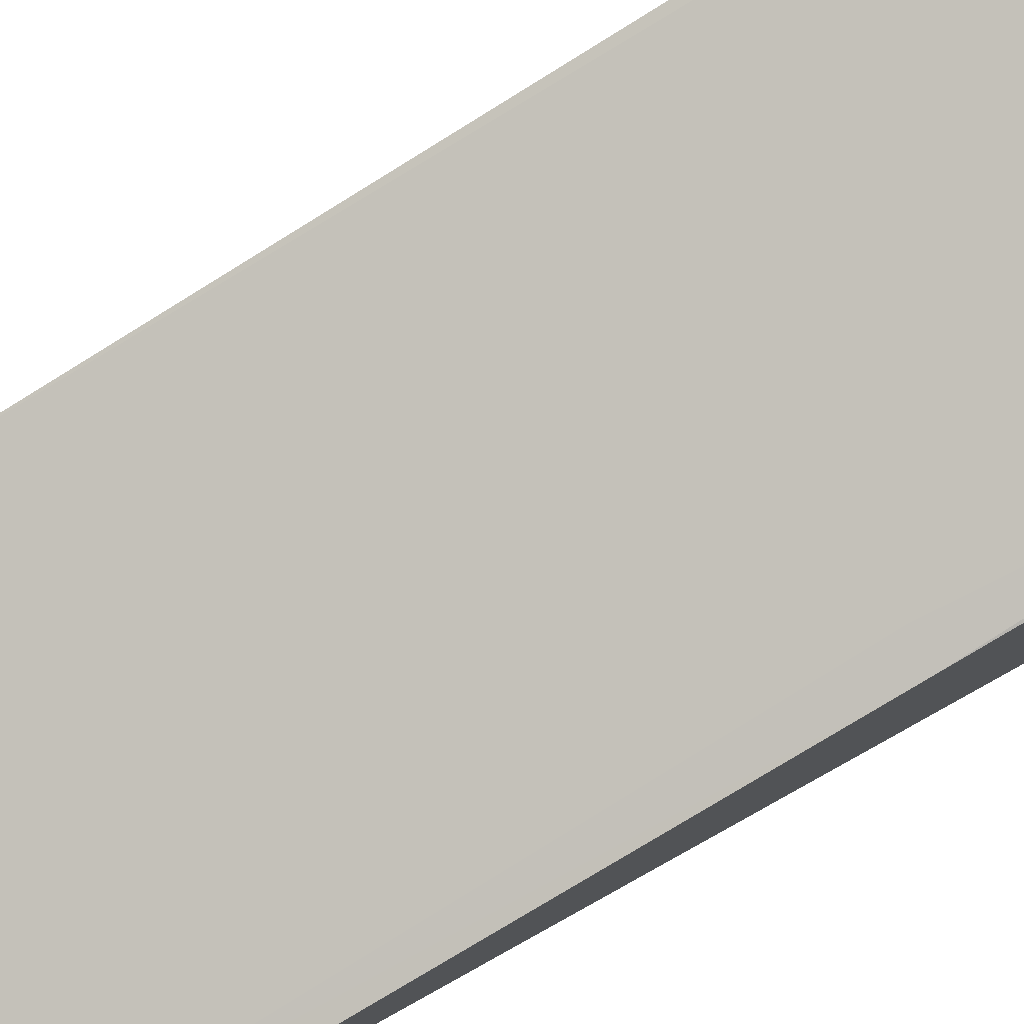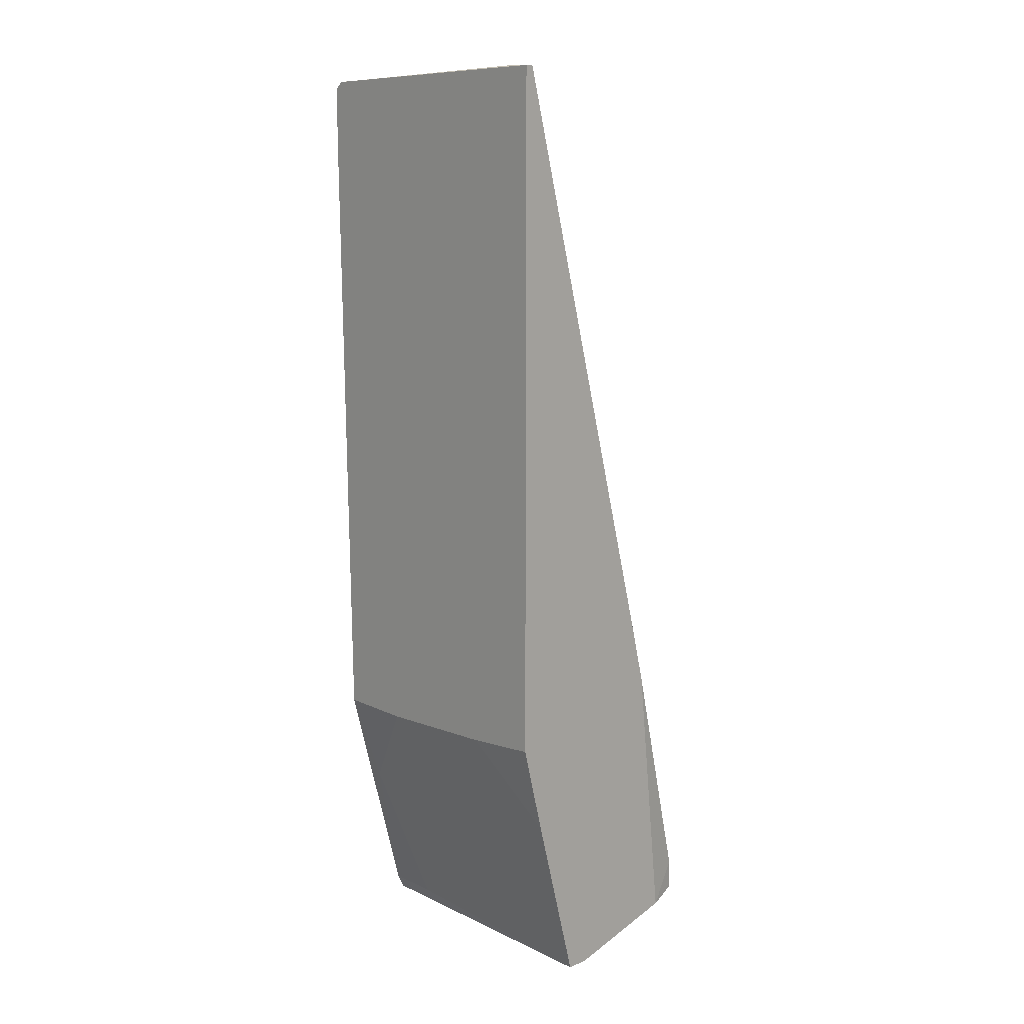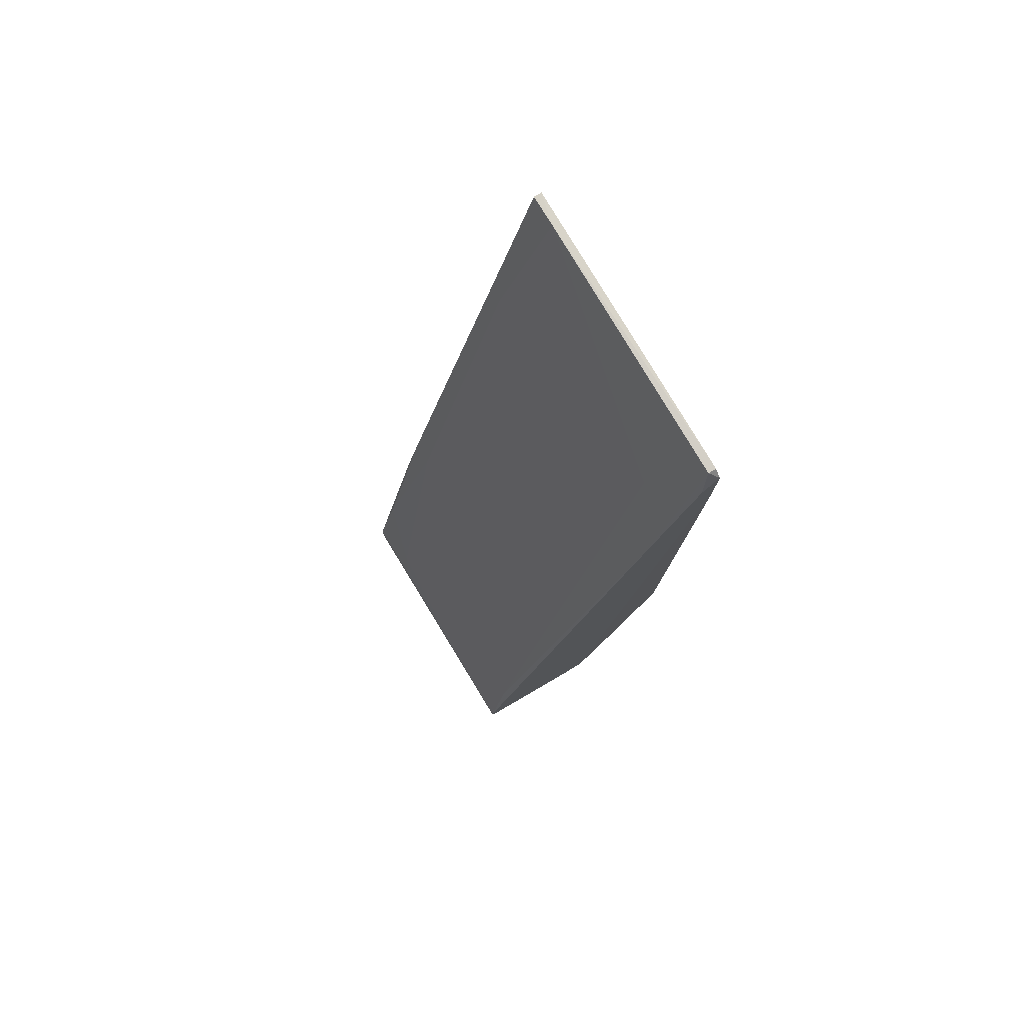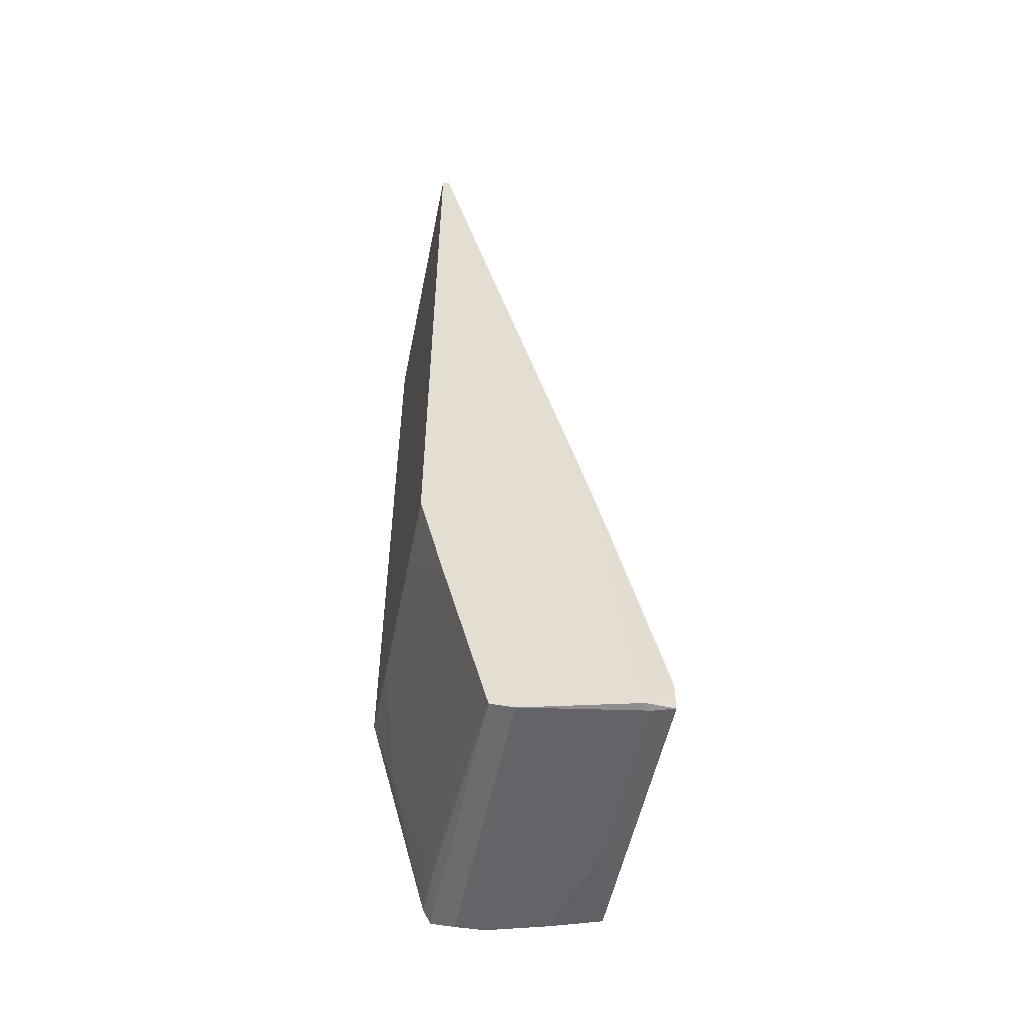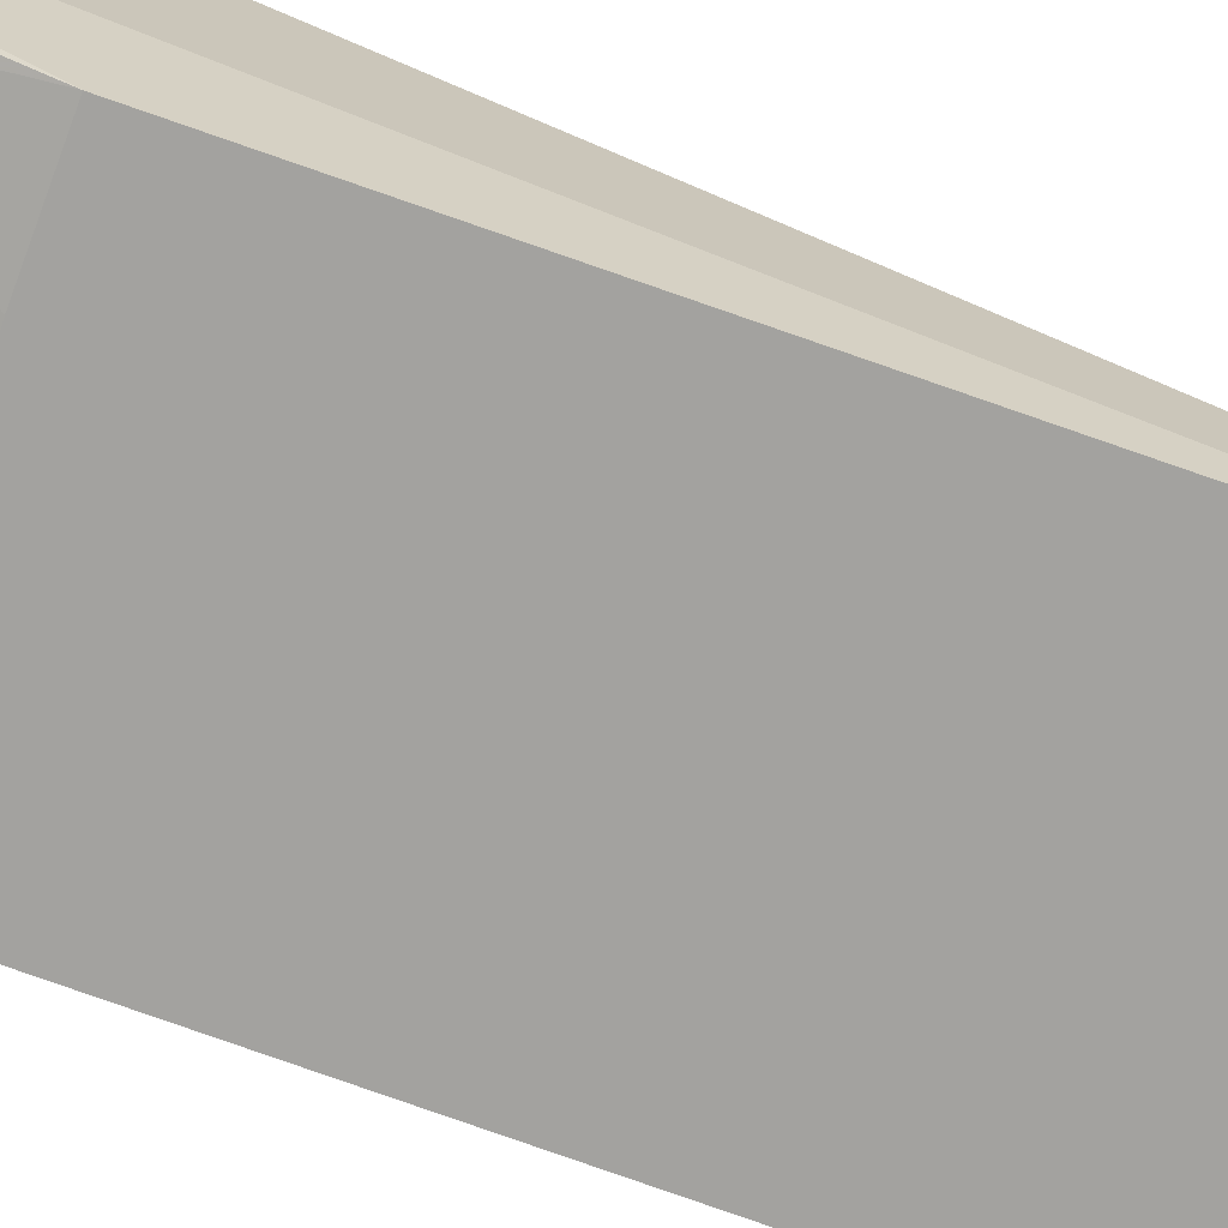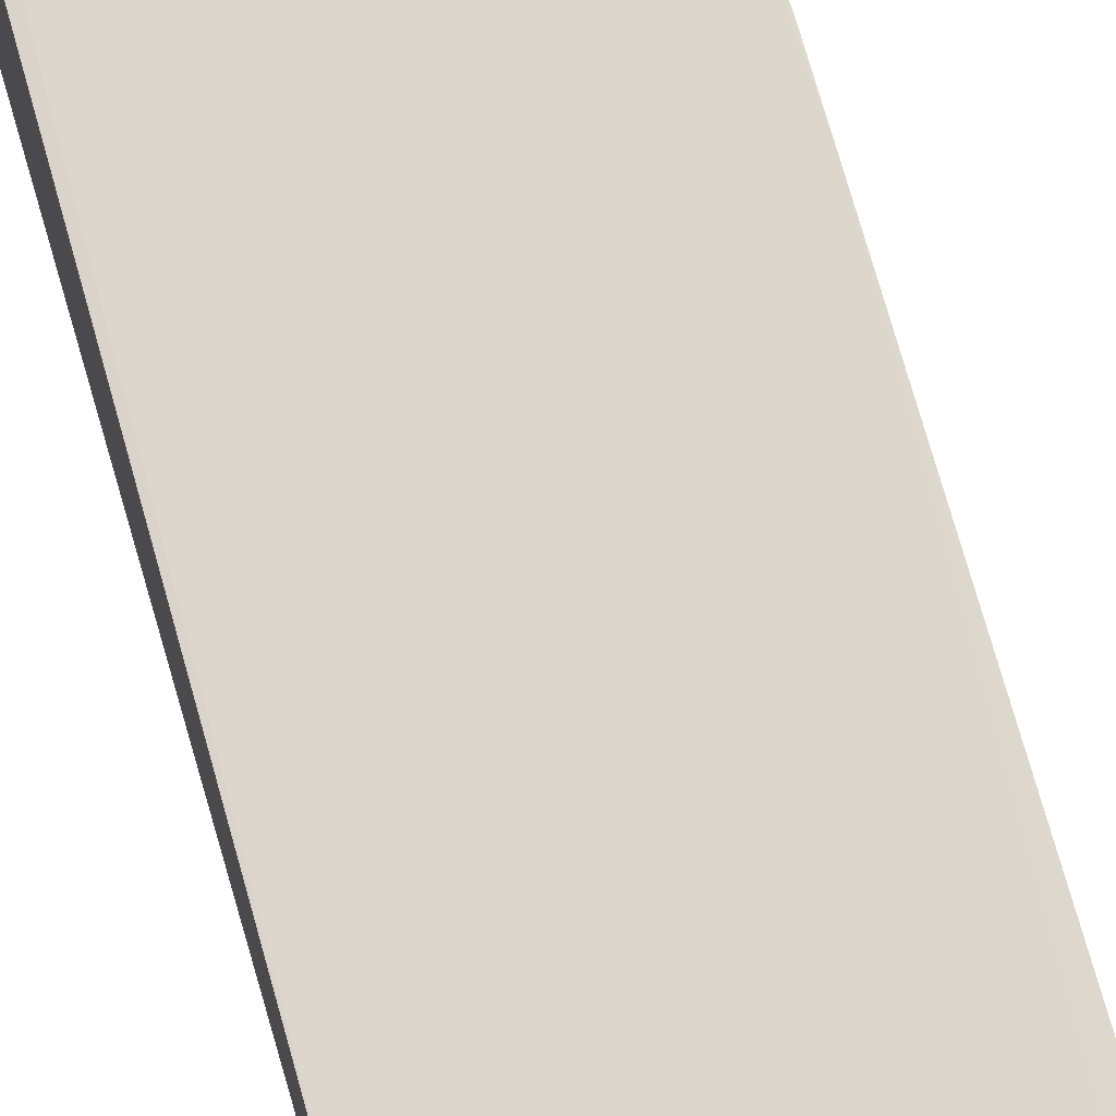
<metadata>
{"format":"obj","ext":"obj","renderer":"f3d","projection":"perspective","resolution":1024,"background":"white","views":[{"elev":79.5,"azim":-119.1,"up":"+Z"},{"elev":13.4,"azim":-133.4,"up":"+Y"},{"elev":78.6,"azim":58.6,"up":"+Y"},{"elev":-53.6,"azim":-101.5,"up":"+Y"},{"elev":-72.5,"azim":69.8,"up":"+Z"},{"elev":59.5,"azim":163.7,"up":"+Z"}]}
</metadata>
<code>
v -0.01201 -0.05113 0.02551
v -0.01695 -0.01659 0.01662
v 0.01758 -0.05902 0.02649
v 0.01758 0.04851 -0.004097
v 0.01758 0.03075 0.003799
v 0.01758 0.05344 -0.002121
v 0.01758 -0.061 0.01959
v 0.01758 -0.05706 0.02649
v 0.01758 0.05639 -0.004097
v 0.01758 -0.06297 0.01169
v 0.01758 -0.06297 0.008734
v -0.01892 -0.05507 0.02649
v -0.01892 -0.05903 0.02649
v -0.01892 -0.04324 0.02353
v -0.01892 -0.06003 0.02353
v 0.0166 -0.06396 0.004784
v 0.0166 -0.06396 0.007749
v 0.0166 -0.0314 -0.004097
v 0.0166 0.05738 -0.003109
v 0.0166 0.05738 -0.004097
v 0.0166 -0.06198 0.003799
v 0.0166 -0.04521 0.02353
v 0.004757 -0.06001 0.02353
v -0.01991 -0.04126 -0.001136
v -0.01991 0.05938 -0.003109
v -0.01991 0.05938 -0.004097
v -0.01991 -0.06397 0.004784
v -0.01991 -0.06397 0.007749
v -0.01991 -0.06003 0.02254
v -0.01991 -0.02448 0.0186
v -0.01991 -0.01659 0.01662
v -0.01991 -0.02942 -0.004097
v 0.006731 -0.0314 -0.004097
v 0.006731 -0.05606 0.02649
v -0.008068 -0.061 0.003799
v -0.01004 -0.03041 -0.004097
v -0.01004 -0.05507 0.02649
v -0.01596 0.05938 -0.003109
v 0.01463 -0.04323 -0.001136
v -0.01793 0.03668 0.002811
v 0.009694 -0.06199 0.003799
v 0.01167 0.04259 0.000838
f 2 38 40
f 27 25 32
f 5 3 9
f 18 32 9
f 25 27 29
f 32 25 26
f 9 32 26
f 9 3 10
f 25 29 31
f 3 12 13
f 12 29 13
f 27 16 28
f 29 27 28
f 9 10 11
f 10 16 11
f 18 11 21
f 11 16 21
f 12 3 37
f 26 25 38
f 3 13 15
f 13 29 15
f 29 28 15
f 32 18 33
f 3 5 8
f 5 22 8
f 37 3 8
f 22 5 42
f 5 19 42
f 19 38 42
f 16 10 17
f 28 16 17
f 18 9 4
f 11 18 4
f 9 11 4
f 35 27 24
f 27 32 24
f 33 35 24
f 10 3 7
f 15 28 7
f 17 10 7
f 28 17 7
f 42 38 2
f 18 21 39
f 33 18 39
f 33 39 41
f 27 35 41
f 16 27 41
f 21 16 41
f 35 33 41
f 39 21 41
f 9 26 20
f 19 9 20
f 26 38 20
f 38 19 20
f 29 12 30
f 31 29 30
f 12 31 30
f 31 12 14
f 2 31 14
f 5 9 6
f 19 5 6
f 9 19 6
f 3 15 23
f 7 3 23
f 15 7 23
f 32 33 36
f 24 32 36
f 33 24 36
f 8 22 34
f 37 8 34
f 12 37 1
f 22 42 1
f 42 2 1
f 14 12 1
f 2 14 1
f 34 22 1
f 37 34 1
f 25 31 40
f 38 25 40
f 31 2 40

</code>
